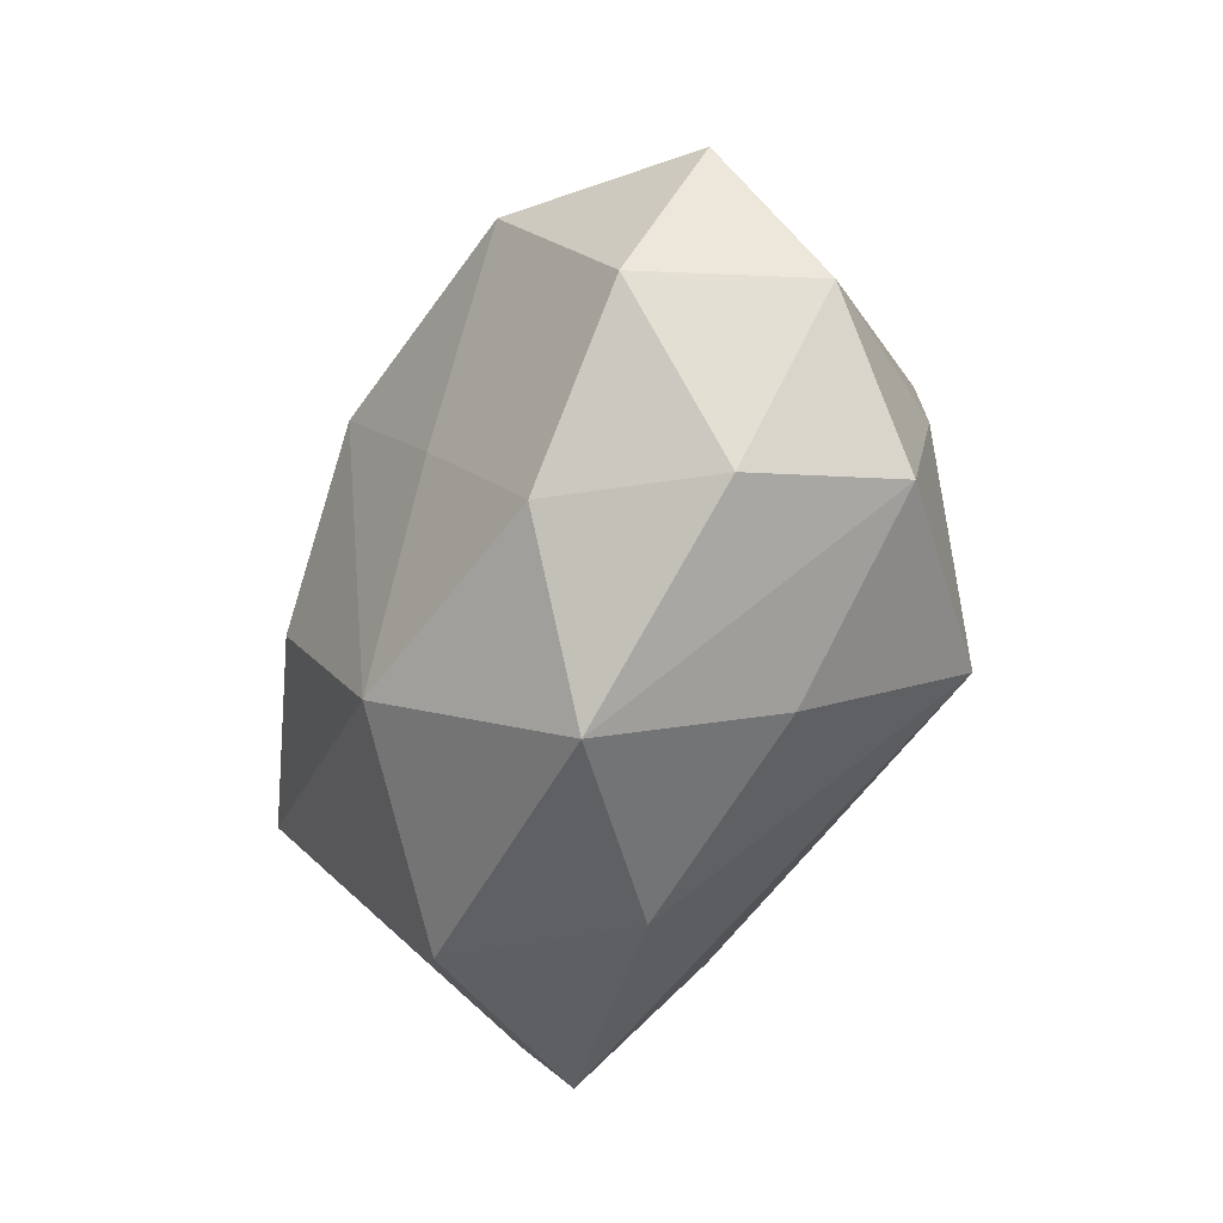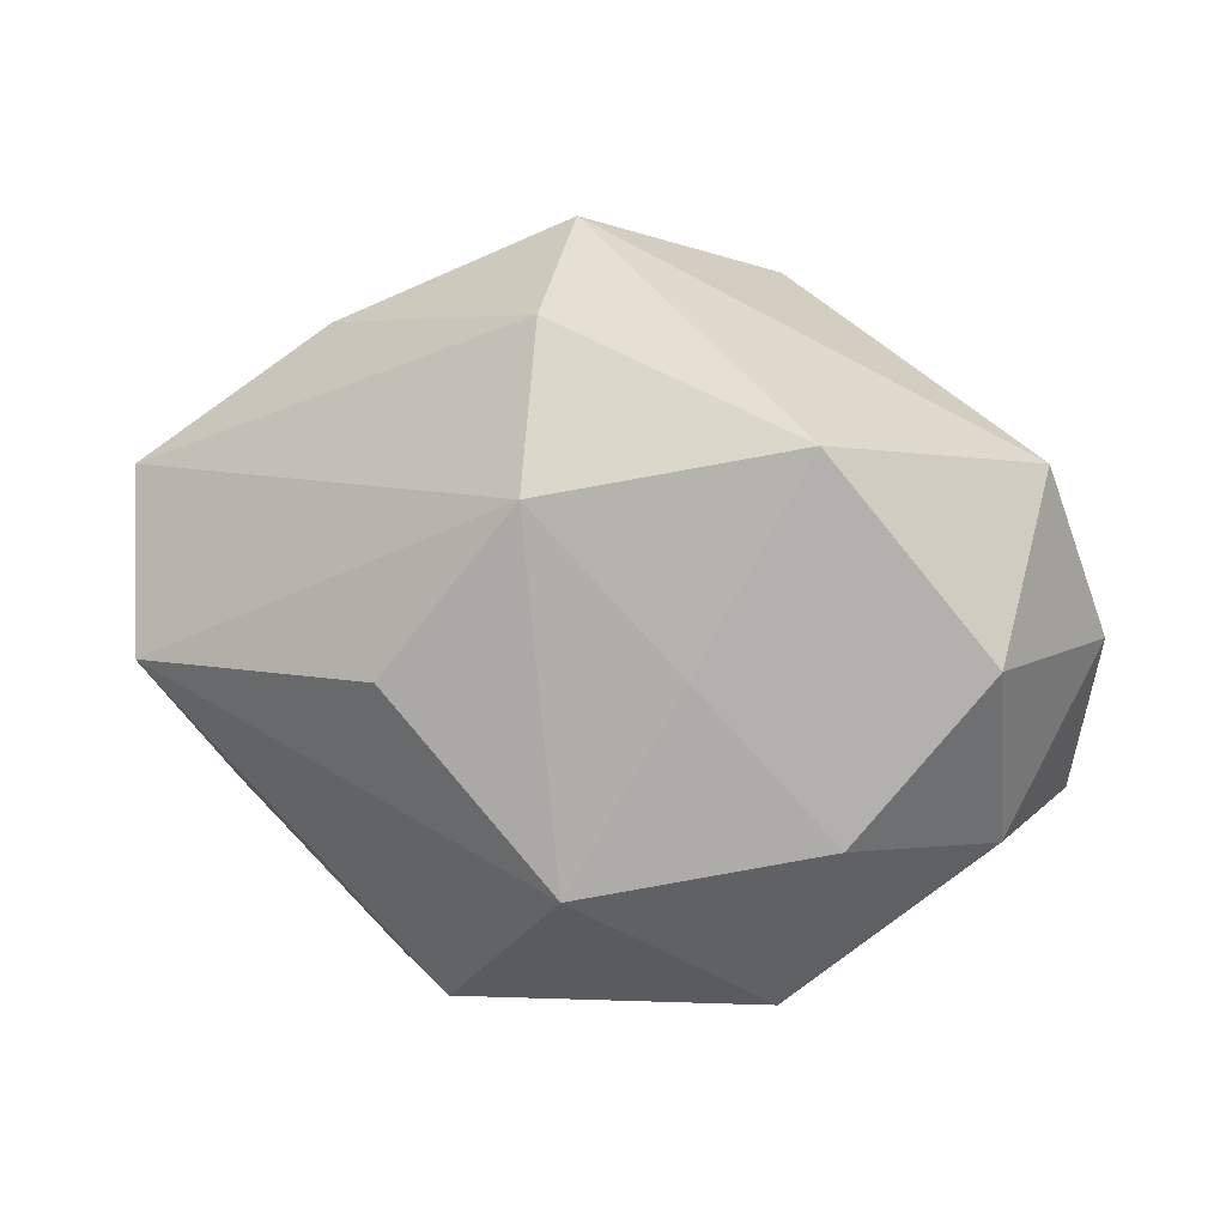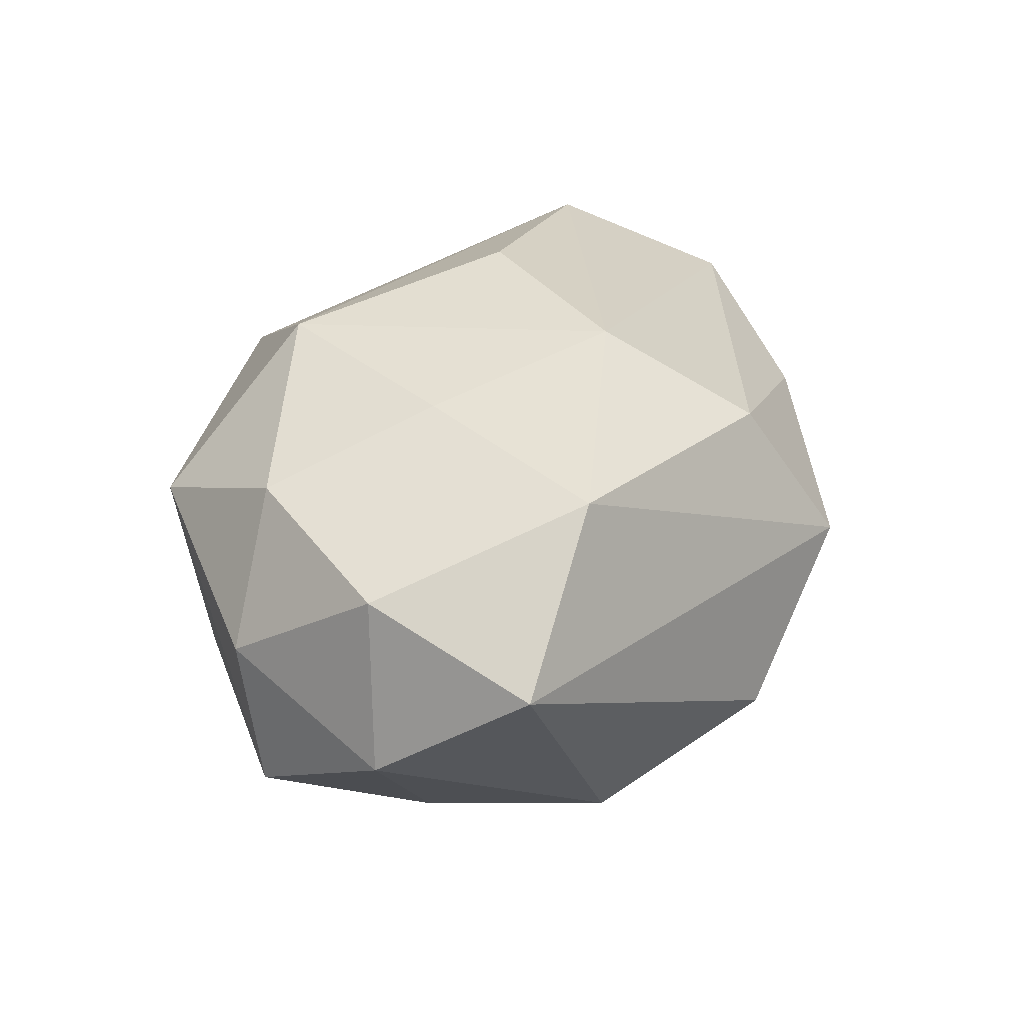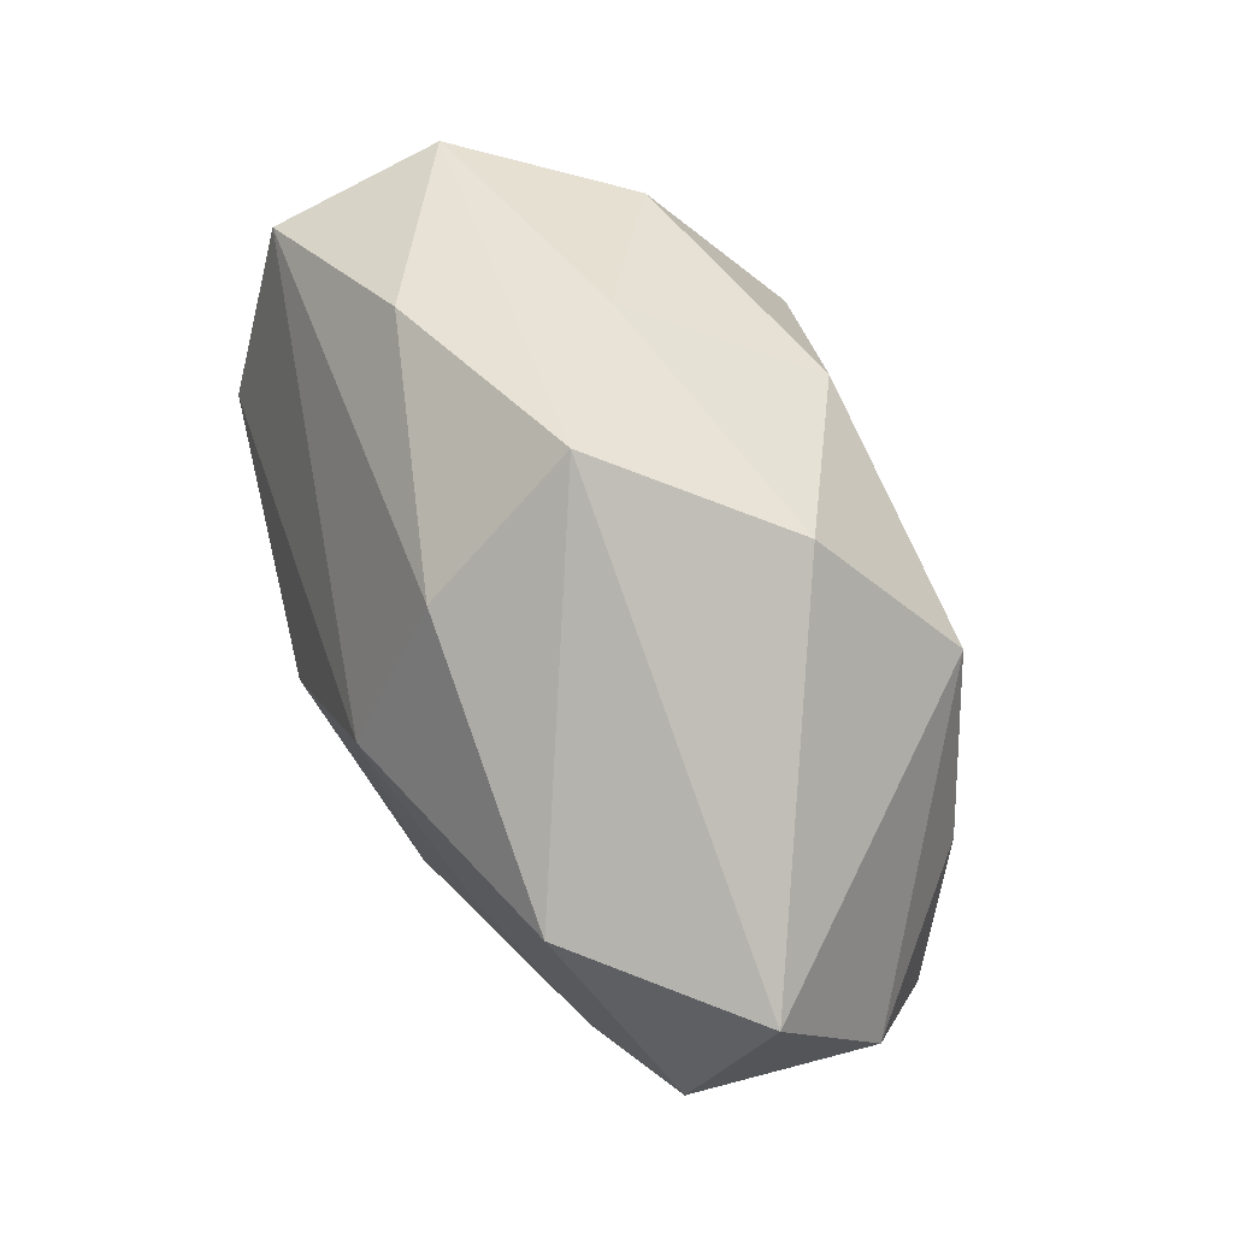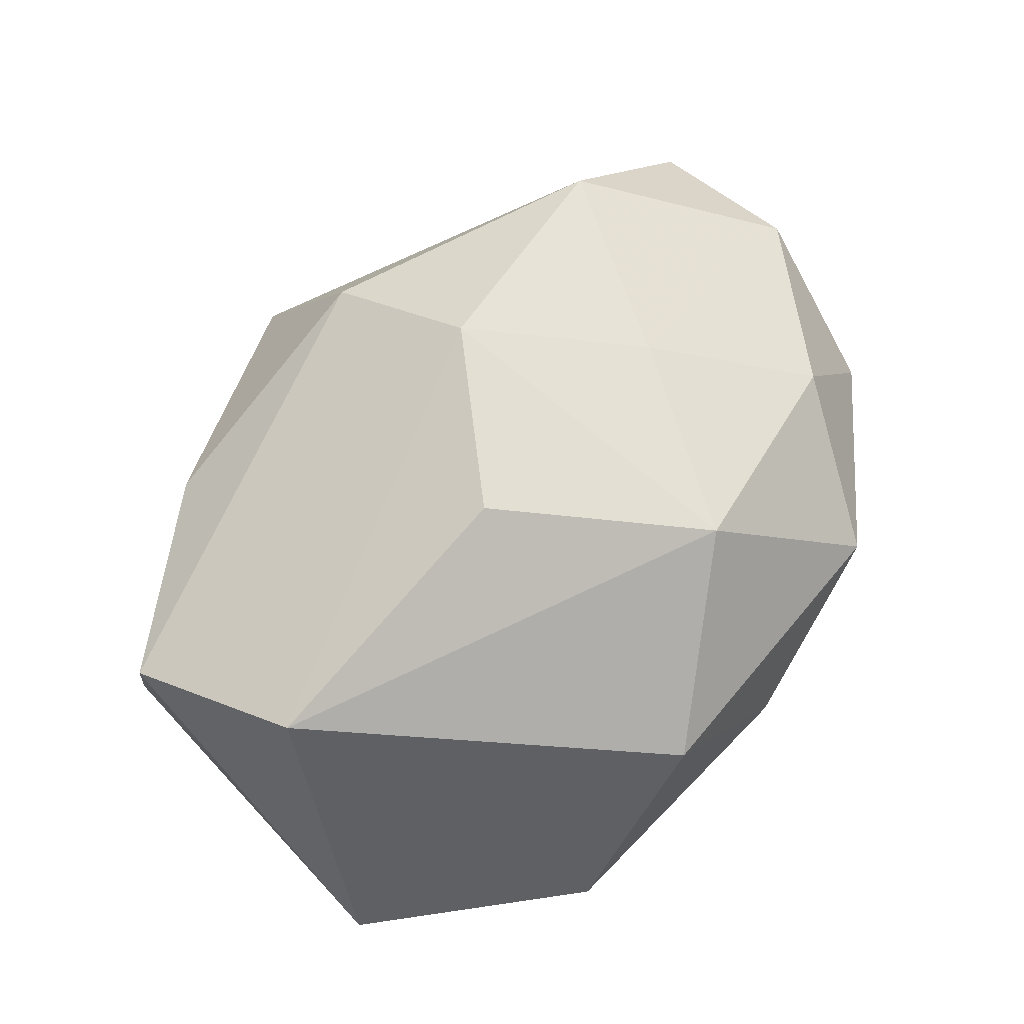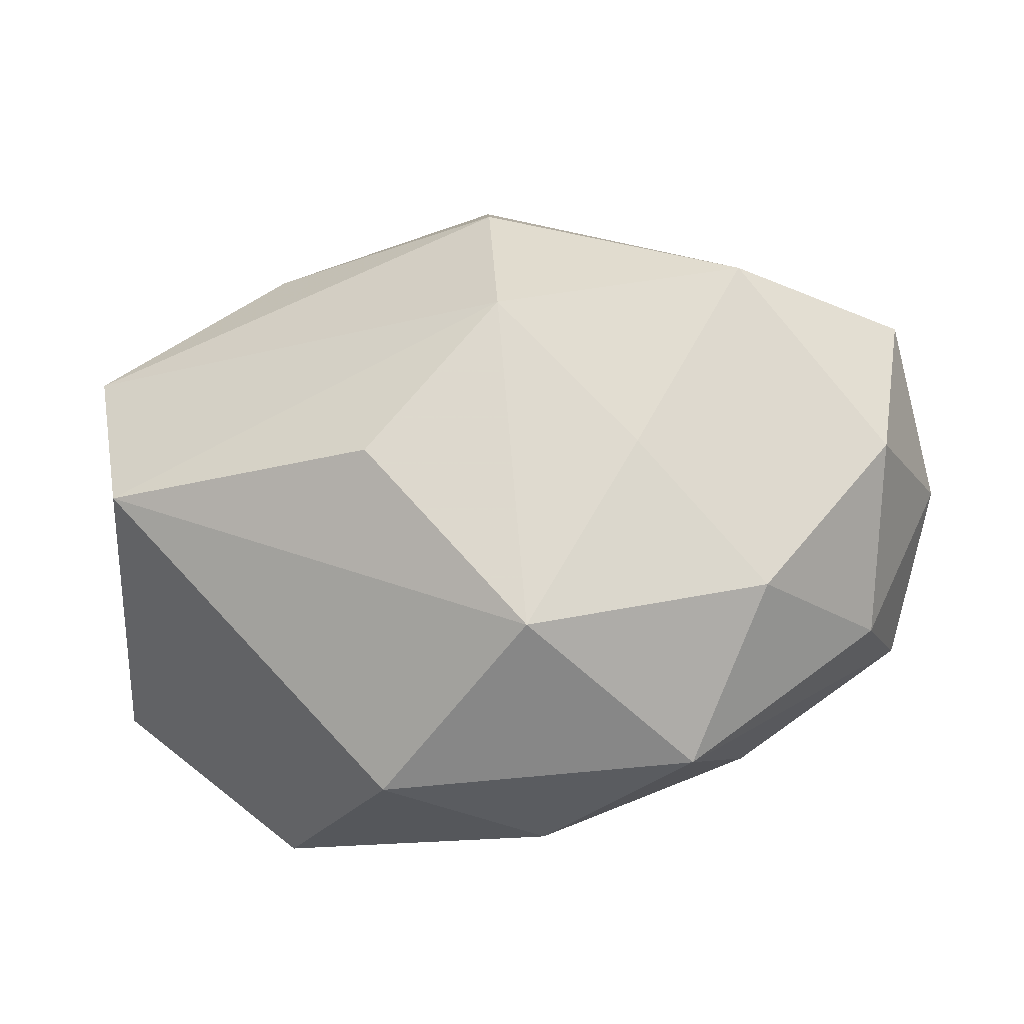
<metadata>
{"format":"obj","ext":"obj","renderer":"f3d","projection":"perspective","resolution":1024,"background":"white","views":[{"elev":-40.7,"azim":71.3,"up":"+Y"},{"elev":5.2,"azim":26.3,"up":"+Y"},{"elev":31.0,"azim":106.5,"up":"+Z"},{"elev":69.4,"azim":64.4,"up":"+Y"},{"elev":72.0,"azim":-47.1,"up":"+Z"},{"elev":-22.4,"azim":13.1,"up":"+Y"}]}
</metadata>
<code>
v 0.03314 0.00173 -0.01808
v -0.03976 0.0002358 -0.01316
v -0.042 0.01498 0.01393
v 0.02972 0.01776 0.02
v 0.01273 0.03281 -0.01229
v 0.03086 -0.01576 0.01682
v -0.01604 0.02718 -0.007994
v -0.007183 -0.002472 0.02829
v 0.02183 -0.03111 0.009295
v -0.02964 0.01663 -0.01786
v -0.04168 0.01842 -0.002865
v -0.02083 0.00172 -0.02862
v -0.009187 -0.03284 0.01241
v -0.0247 -0.01706 -0.01864
v -0.02433 -0.03373 -0.005204
v -0.004791 0.02017 -0.02361
v 0.005976 0.01321 0.0268
v 0.024 -0.01717 -0.02448
v 0.04082 -0.01369 -0.01224
v 0.004146 -0.03471 -0.002366
v -0.0009331 0.03766 0.002828
v 0.02447 -0.02599 -0.007987
v -0.002128 -0.01225 -0.02402
v 0.04308 -0.000549 0.01335
v 0.002843 0.02851 0.0177
v -0.04421 -0.01762 -0.005969
v 0.008289 -0.02066 0.02404
v 0.03973 -0.01643 0.002723
v -0.03632 -0.002442 0.02214
v 0.02221 0.018 -0.02272
v 0.009853 0.001957 -0.02562
v 0.04443 0.01608 0.005771
v 0.01926 -0.001617 0.02246
v 0.04661 0.0008359 -0.003861
v -0.0232 0.02813 0.008986
f 18 1 19
f 18 19 22
f 22 19 9
f 9 19 28
f 26 3 11
f 29 3 26
f 20 22 9
f 18 22 20
f 20 15 18
f 23 12 18
f 30 1 18
f 13 20 9
f 15 20 13
f 29 26 13
f 13 26 15
f 32 21 4
f 21 25 4
f 34 28 19
f 34 19 1
f 34 30 32
f 1 30 34
f 9 28 6
f 21 11 35
f 11 3 35
f 35 25 21
f 35 3 25
f 14 26 12
f 15 26 14
f 12 23 14
f 18 15 14
f 14 23 18
f 2 10 12
f 12 26 2
f 11 10 2
f 2 26 11
f 18 12 31
f 31 30 18
f 12 30 31
f 7 11 21
f 7 10 11
f 12 10 16
f 16 30 12
f 10 7 16
f 33 4 17
f 17 3 29
f 17 4 25
f 25 3 17
f 29 13 27
f 27 6 33
f 27 13 9
f 9 6 27
f 33 17 27
f 32 4 24
f 24 6 28
f 24 4 33
f 33 6 24
f 24 34 32
f 28 34 24
f 30 16 5
f 5 21 32
f 32 30 5
f 5 7 21
f 5 16 7
f 8 17 29
f 29 27 8
f 8 27 17

</code>
